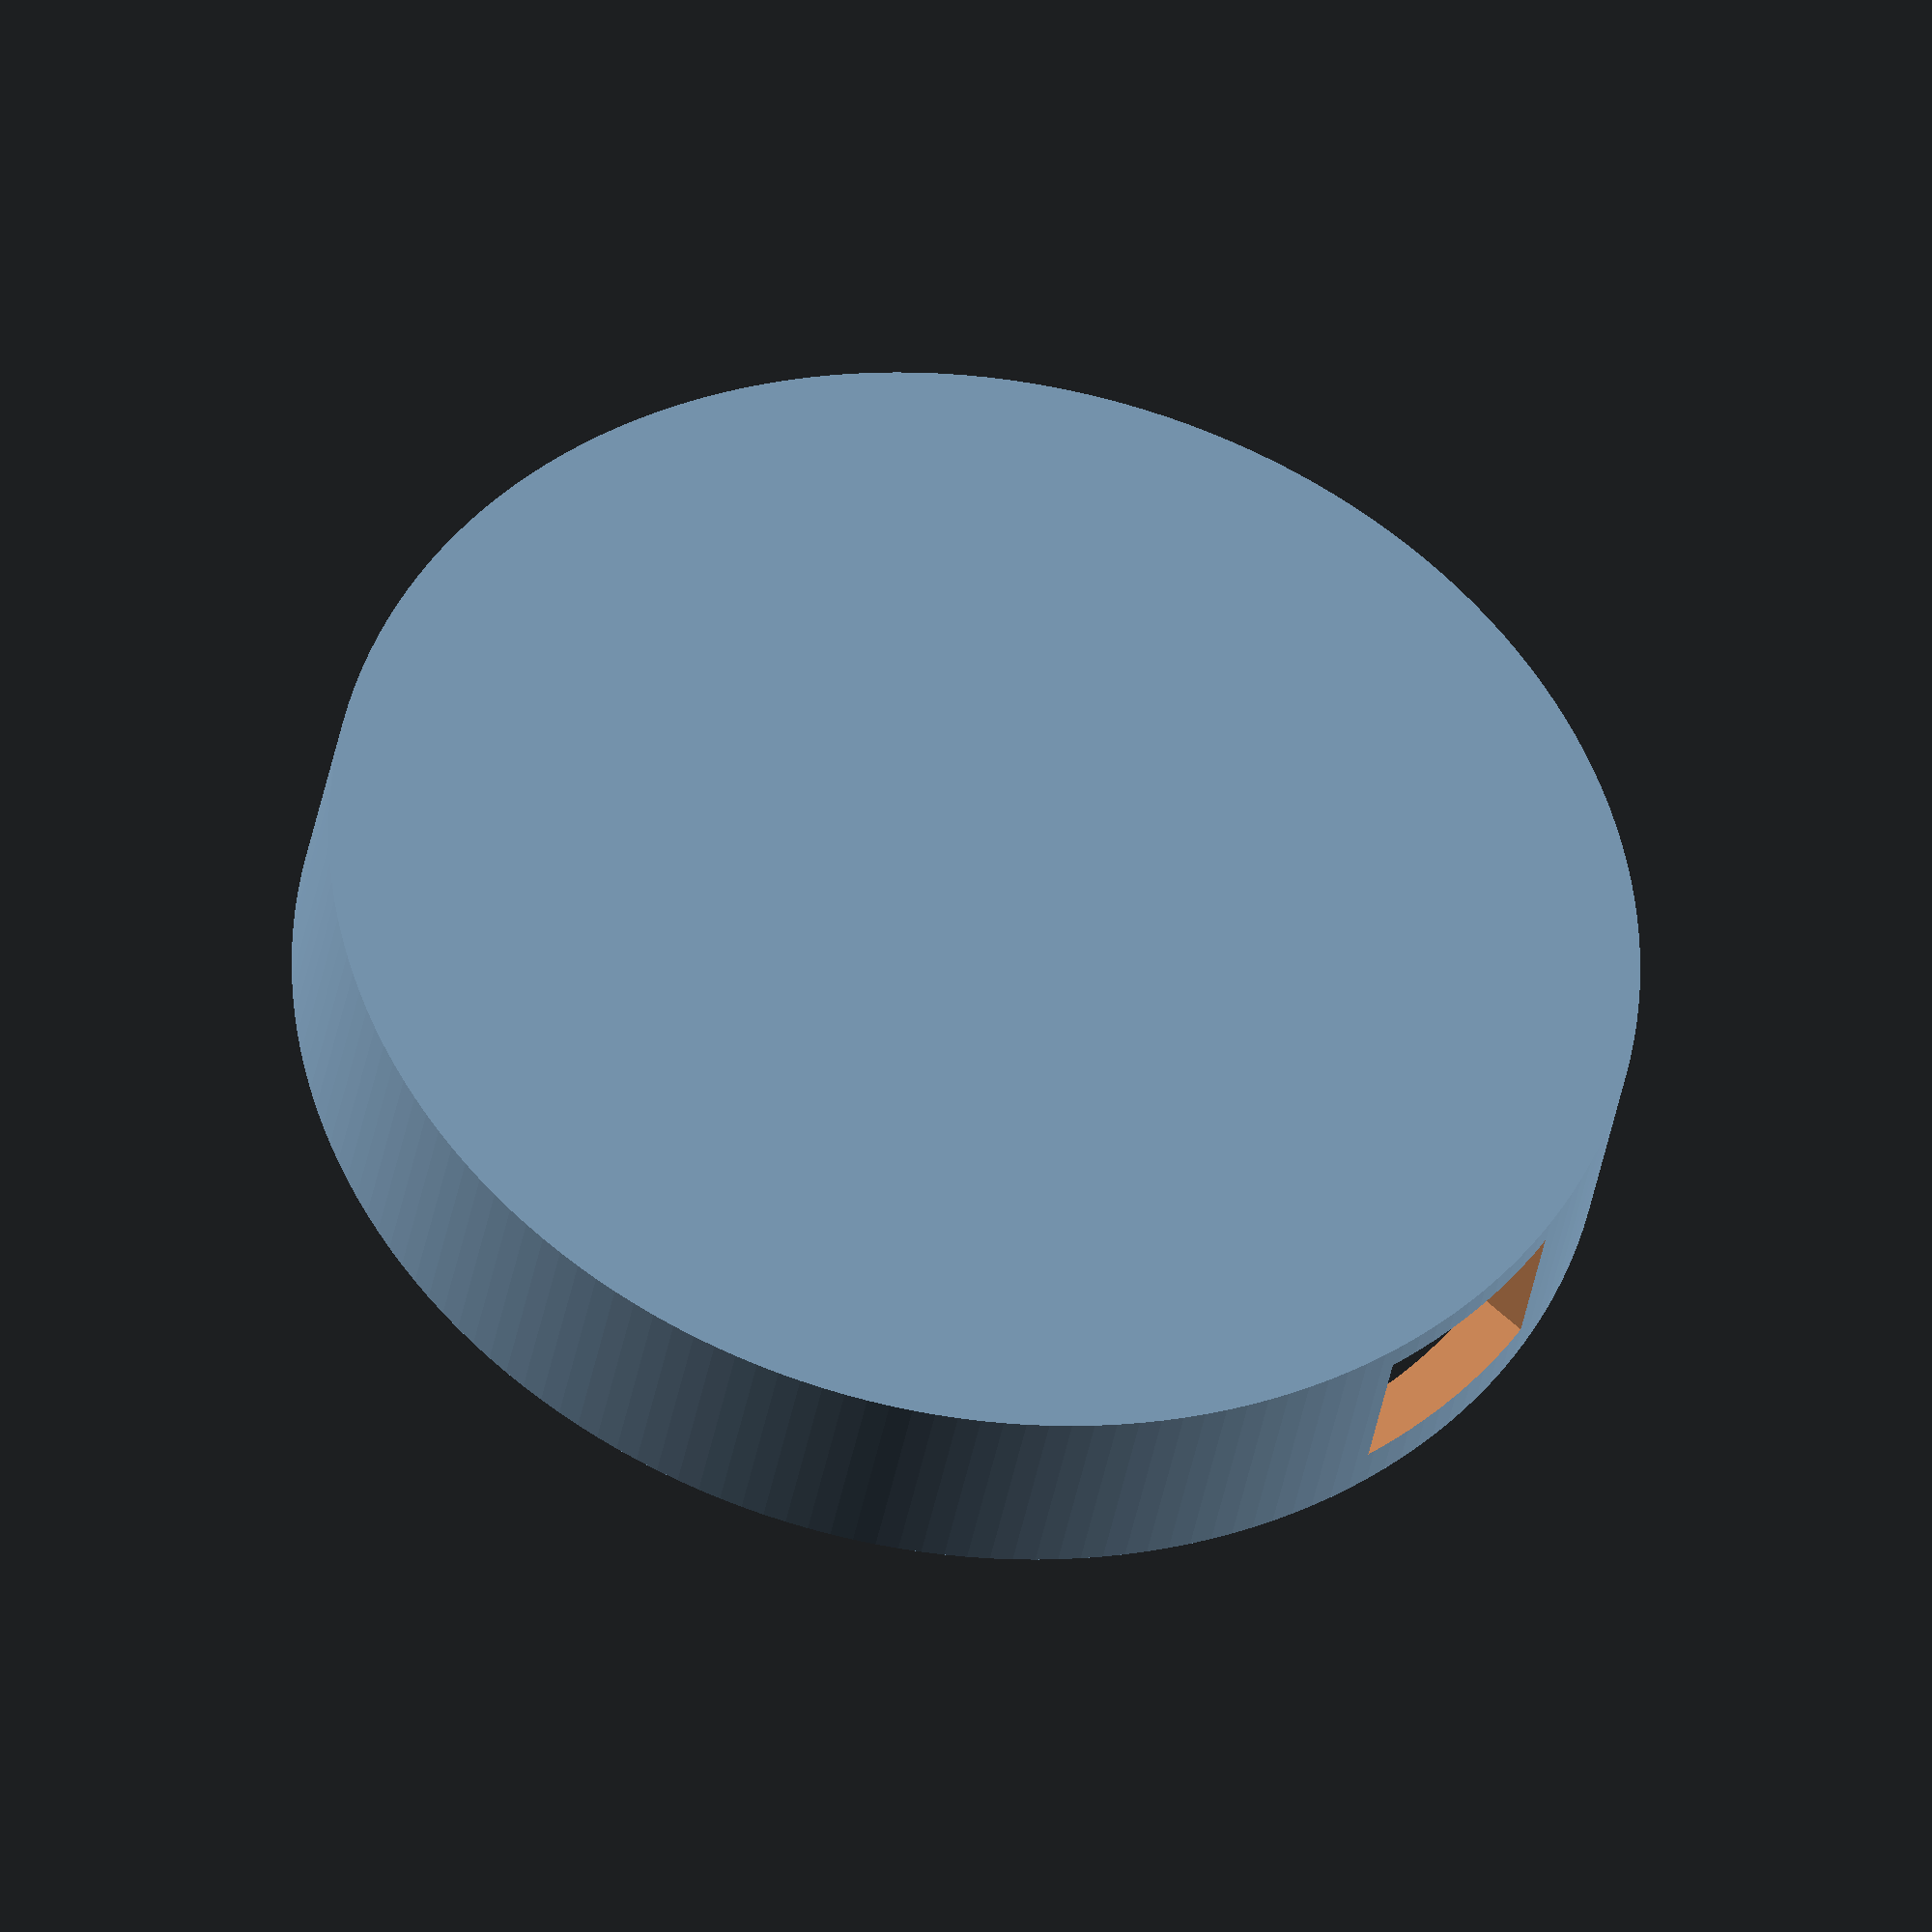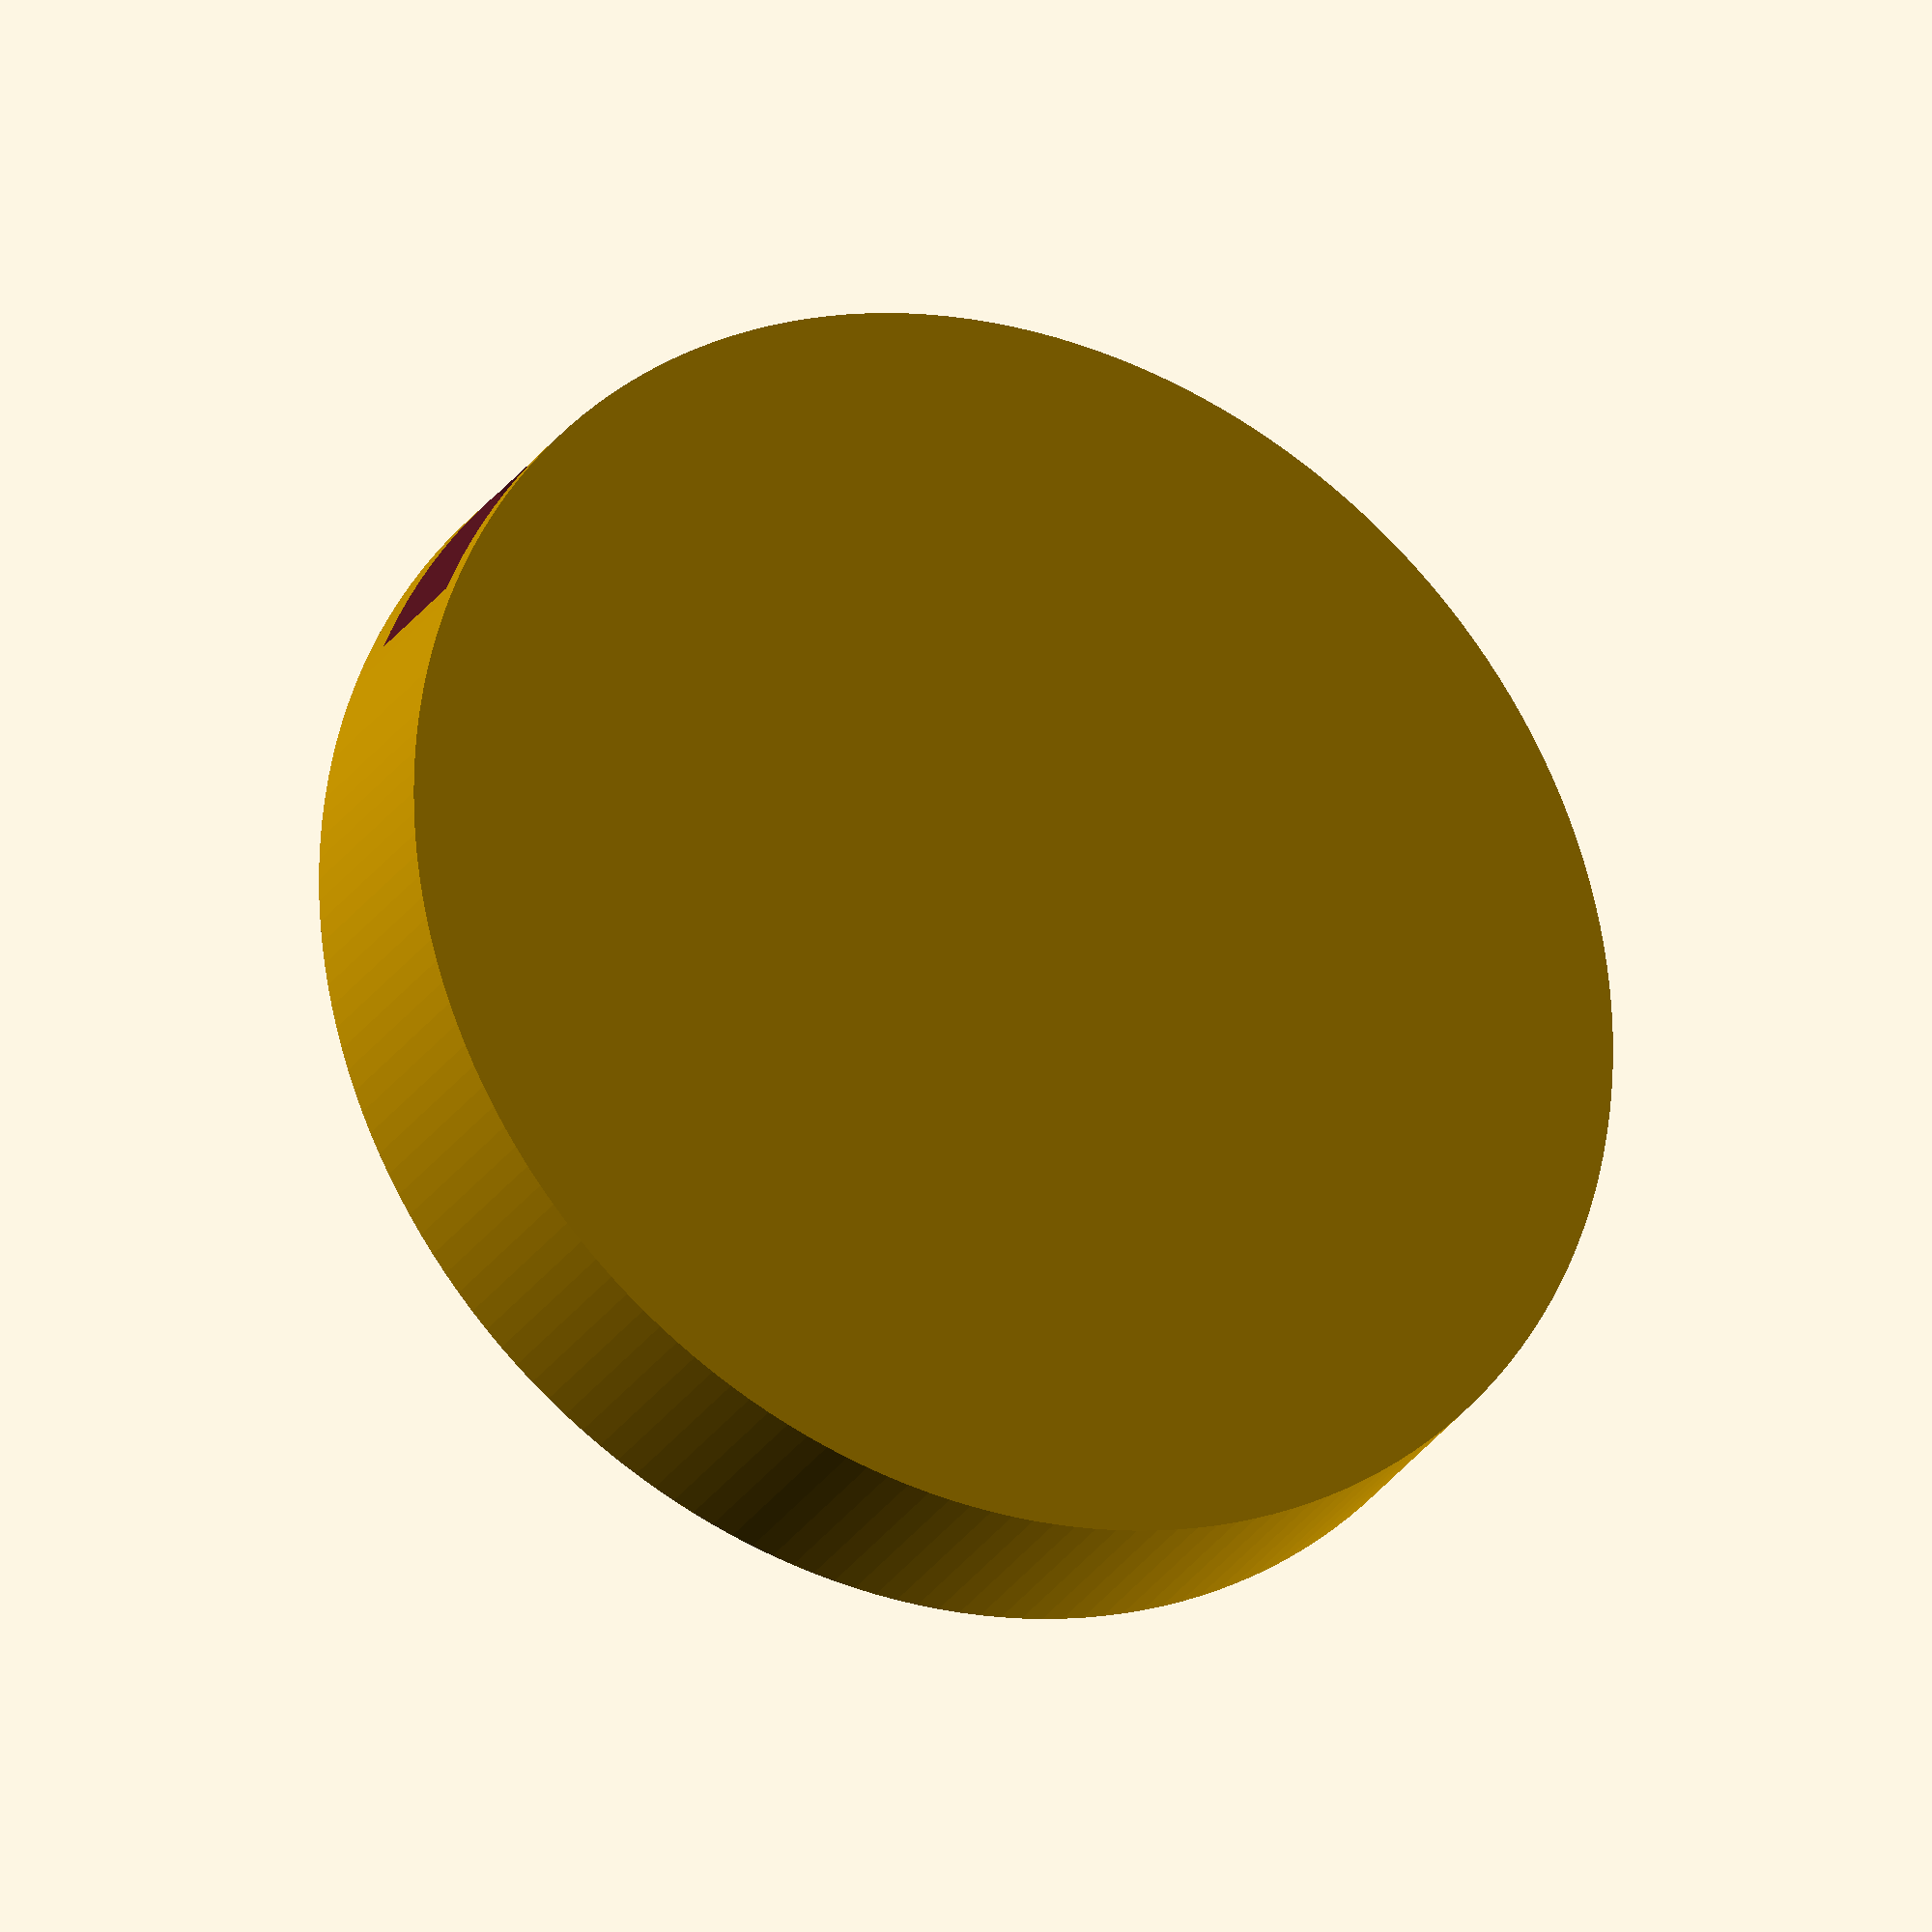
<openscad>
$fn=180;

// NFC Board Type
NFC_Type = "PN532"; // [PN532,MFRC522]

// NFC Board Type
//NFC_Type = "MFRC522"; // [PN532,MFRC522]

// NFC Board Mounting
NFC_Mount_Type = "PressureFit"; // [PressureFit,Standoffs]

// NFC Board Mounting
//NFC_Mount_Type = "Standoffs"; // [PressureFit,Standoffs]

cylInnerDia = (NFC_Type=="PN532") ? 58 : 78; // 58 for PN532, 90 for MFRC522

cylThickness = 3;
cylOuterDia = cylInnerDia + cylThickness;
cylHeight = 15;
cylBaseDia = cylInnerDia + 15;
cylBaseHeight = 12; // Originally 15; 12 might work?
topLipHeight = 2;
topLipDia = 54;

standoffR1 = 7.63/2;
standoffR2 = 5.5/2;
standoffHole = 2.2/2;

wemosWidth = 25.75;
wemosLength = 34.25;
wemosThickness = 1.05;

pn532HoleDist = 37.3;
pn532BoardWidth = 43;
pn532BoardLength = 40.75;

mfrc522BoardWidth = 39;
mfrc522BoardLength = 59.75;
mfrc522HoleY1Dist = 25;
mfrc522HoleY2Dist = 34;
mfrc522HoleOffsets = 37.5;

amiiboBaseDia = 49.5;

//translate([0, 0, 15])
//tagLid();
//translate([0, 0, -cylBaseHeight/2-cylHeight/2-5])
tagBase();

module standoff(height)
{
    difference()
    {
        cylinder(r1=standoffR1, r2=standoffR2, h=height, center=true);
        cylinder(r=standoffHole, h=height+0.01, center=true);
    }
}

module tagLid()
{
    // Main Body
    difference()
    {
        cylinder(r1=cylBaseDia/2, r2=cylOuterDia/2, h=cylHeight, center=true);
        //translate([0, 0, -cylThickness])
        cylinder(r1=cylBaseDia/2-cylThickness, r2=cylOuterDia/2-cylThickness, h=cylHeight+0.01, center=true);
    }
    
    // Top
    topRoundRad = 2;
    translate([0, 0, cylHeight/2-topLipHeight-0.5])
    difference()
    {
        cylinder(r=cylOuterDia/2, h=cylThickness+topLipHeight, center=true);
        translate([0, 0, cylThickness/2+topRoundRad-0.5])
        minkowski()
        {
            cylinder(r=topLipDia/2-topRoundRad, h=topLipHeight+0.01-topRoundRad, center=true);
            sphere(r=topRoundRad, $fn=25);
        }
    }
    
    // Connecting 'lip'
    lipWidth=2;
    lipHeight=5;
    lipHeightExtra=4;
    translate([0, 0, -cylHeight/2+lipHeightExtra/2])
    difference()
    {
        cylinder(r=cylBaseDia/2-cylThickness, h=lipHeight+lipHeightExtra, center=true);
        cylinder(r=cylBaseDia/2-cylThickness-lipWidth, h=lipHeight+lipHeightExtra+0.01, center=true);
        translate([1, -2, -5])
        microUSBHole();
    }
    
    if (NFC_Type=="PN532")
    {
        if (NFC_Mount_Type=="PressureFit")
        {
            tagLidPressureFit(cylInnerDia-13.7, pn532BoardWidth);
        }
        else
        {
            tagLidPN532Standoffs();
        }
    }
    else
    {
        if (NFC_Mount_Type=="PressureFit")
        {
            tagLidPressureFit(cylInnerDia-5, mfrc522BoardWidth);
        }
        else
        {
            tagLidMFRC522Standoffs();
        }
    }
}

module tagLidMFRC522Standoffs()
{
    standoffHeight = 6;
    translate([0, mfrc522BoardLength/2-3, 0])
    rotate([180, 0, 0])
    union()
    {
        translate([mfrc522HoleY1Dist/2, 0, 0])
        standoff(standoffHeight);
        translate([-mfrc522HoleY1Dist/2, 0, 0])
        standoff(standoffHeight);
        
        translate([0, mfrc522HoleOffsets, 0])
        union()
        {
            translate([mfrc522HoleY2Dist/2, 0, 0])
            standoff(standoffHeight);
            translate([-mfrc522HoleY2Dist/2, 0, 0])
            standoff(standoffHeight);
        }
    }
}

module tagLidPN532Standoffs()
{
    standoffHeight = 6;
    translate([3, 0, 0])
    rotate([180, 0, 45])
    union()
    {
        translate([pn532HoleDist/2, 0, 0])
        standoff(standoffHeight);
        translate([-pn532HoleDist/2, 0, 0])
        standoff(standoffHeight);
    }
}

module tagLidPressureFit(railLen, width)
{
    mountH = 5;
    mountW = 2;

    translate([0, railLen/2, 3-mountH])
    rotate([0, 0, 180])
    union()
    {
        translate([width/2, 0, 0])
        cube([mountW, railLen, mountH]);
        translate([-width/2-mountW, 0, 0])
        cube([mountW, railLen, mountH]);
        //translate([-pn532BoardWidth/2, 0, 0])
        //cube([pn532BoardWidth, mountW, mountH]); 
    }
}

module tagBase()
{
    wemosYOffset = -1;
    difference()
    {
        cylinder(r=cylBaseDia/2, h=cylBaseHeight, center=true);
        translate([0, 0, cylThickness])
        cylinder(r=cylBaseDia/2-cylThickness, h=cylBaseHeight, center=true);
        
        //translate([0, wemosLength/2+wemosYOffset, -2.5])
        //#wemosBoard();
        
        // Hole for MicroUSB
        translate([1, -10, 0])
        microUSBHole();
    }
    
    wemosMountH = 4;
    wemosMountW = 2;        
    translate([0, cylBaseDia/2-wemosLength-8.25, -cylBaseHeight/2+cylThickness])
    union()
    {
        translate([wemosWidth/2, 0, 0])
        cube([wemosMountW, wemosLength-5, wemosMountH]);
        translate([-wemosWidth/2-wemosMountW, 0, 0])
        cube([wemosMountW, wemosLength-1, wemosMountH]);
        translate([-wemosWidth/2, 0, 0])
        cube([wemosWidth, wemosMountW, wemosMountH]); 
    }
}

module microUSBHole()
{
    microUSB_W = 13;
    microUSB_H = 8;
    
    translate([-microUSB_W/2, cylBaseDia/2-cylThickness-2, -cylBaseHeight/2+cylThickness-1.5])
    cube([microUSB_W, 20, microUSB_H]);
}

module wemosBoard()
{
    color("blue")
    difference()
    {
        cube([wemosWidth, wemosLength, wemosThickness], center=true);
    }
}
</openscad>
<views>
elev=38.3 azim=227.7 roll=170.3 proj=o view=solid
elev=206.6 azim=235.9 roll=25.7 proj=o view=wireframe
</views>
